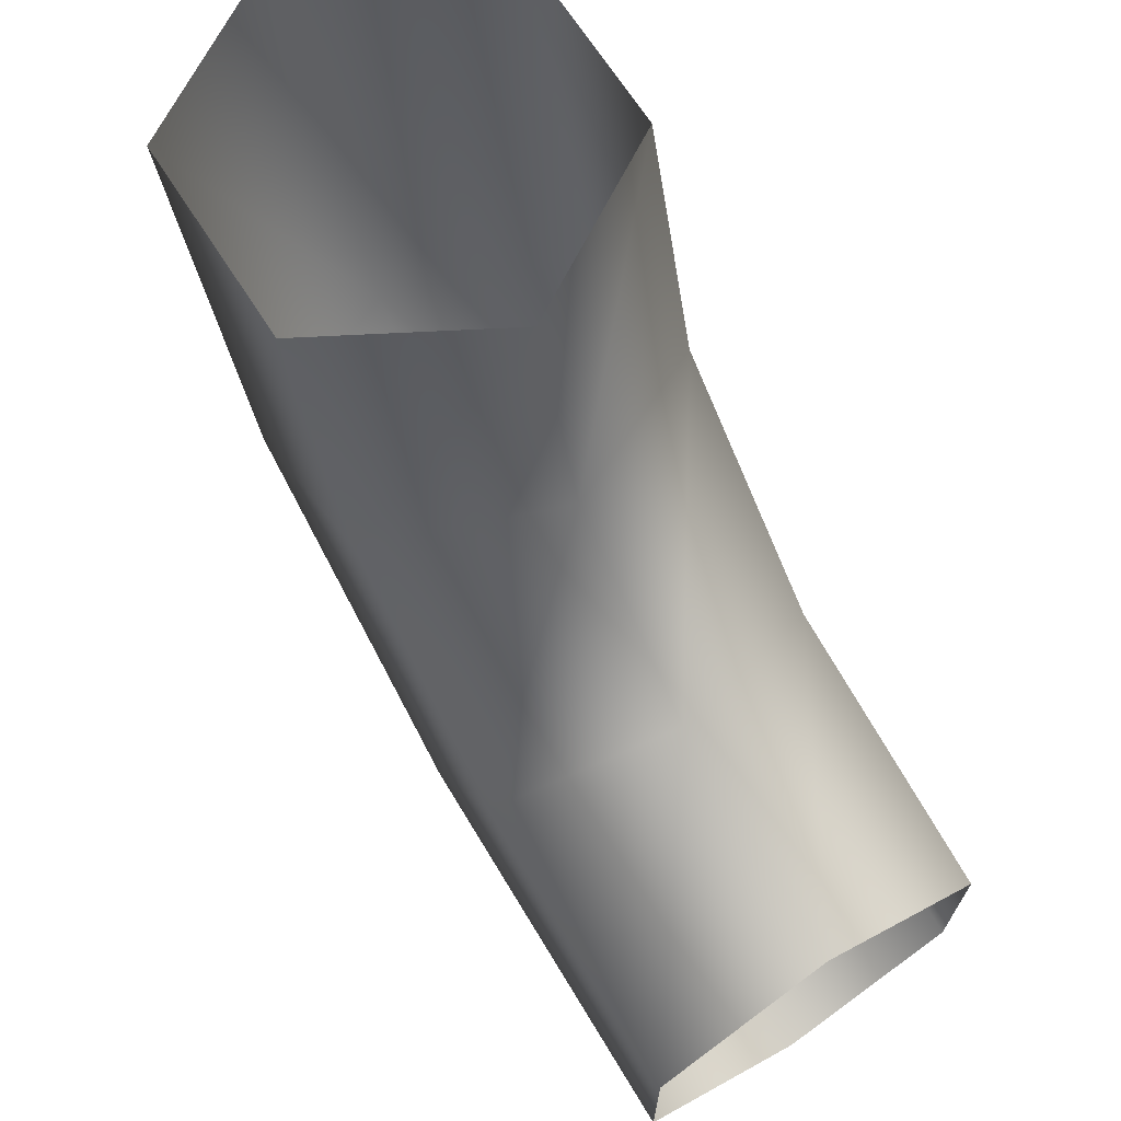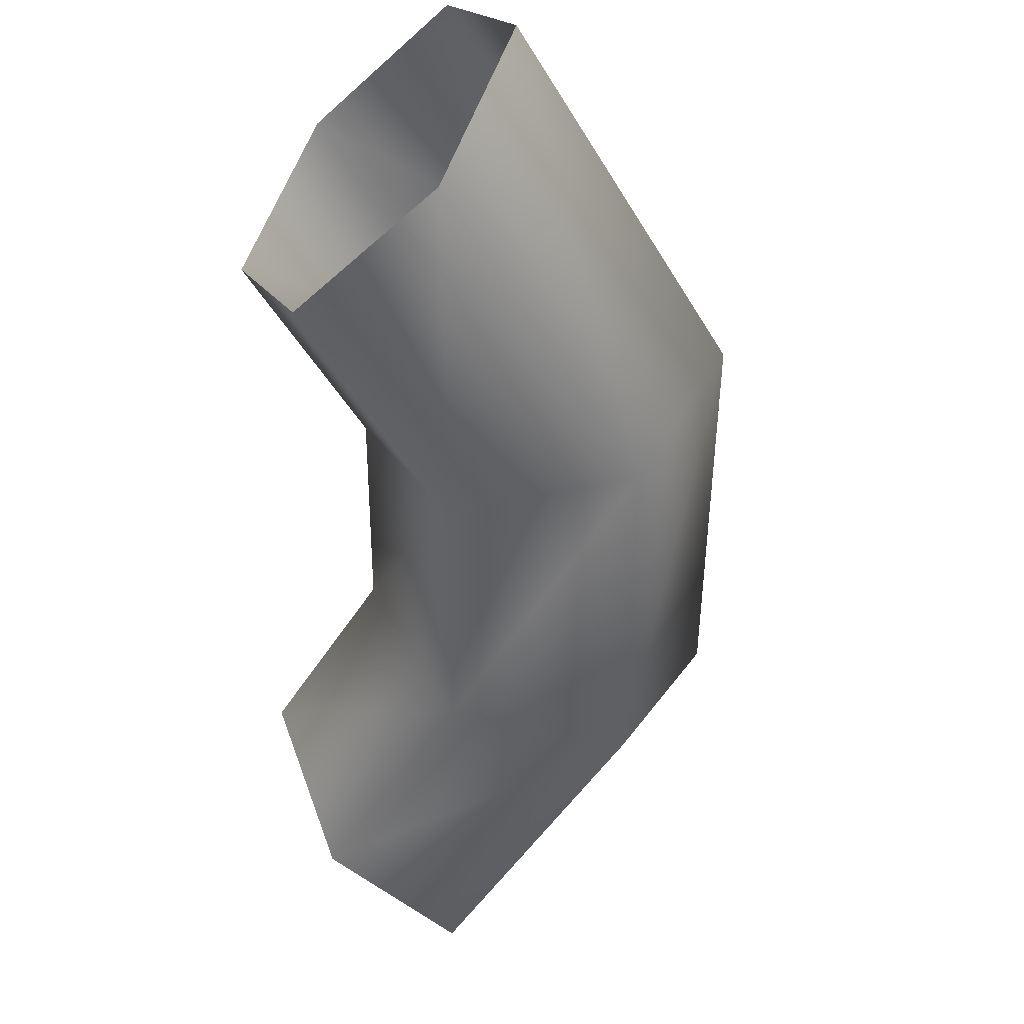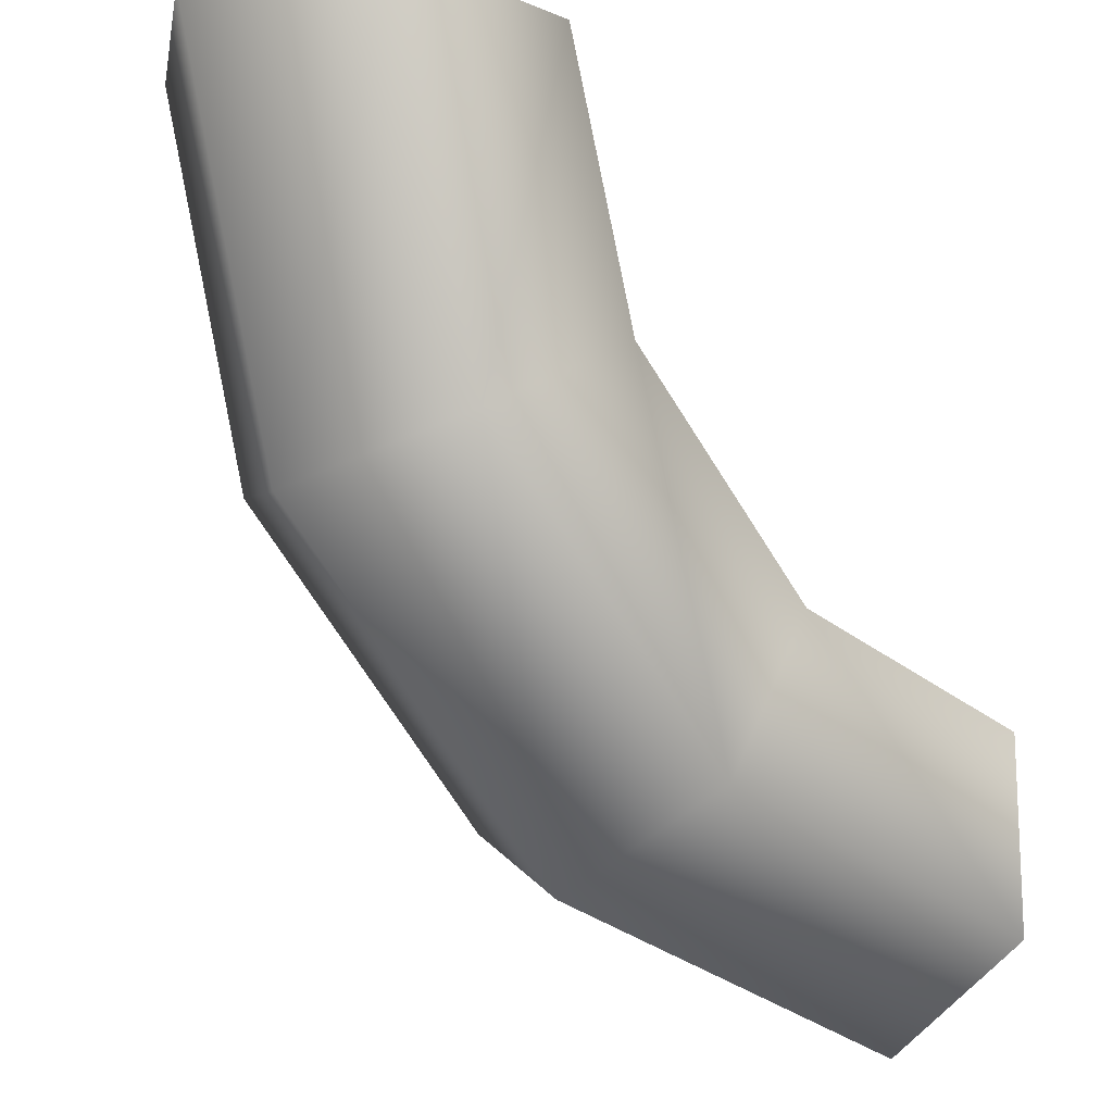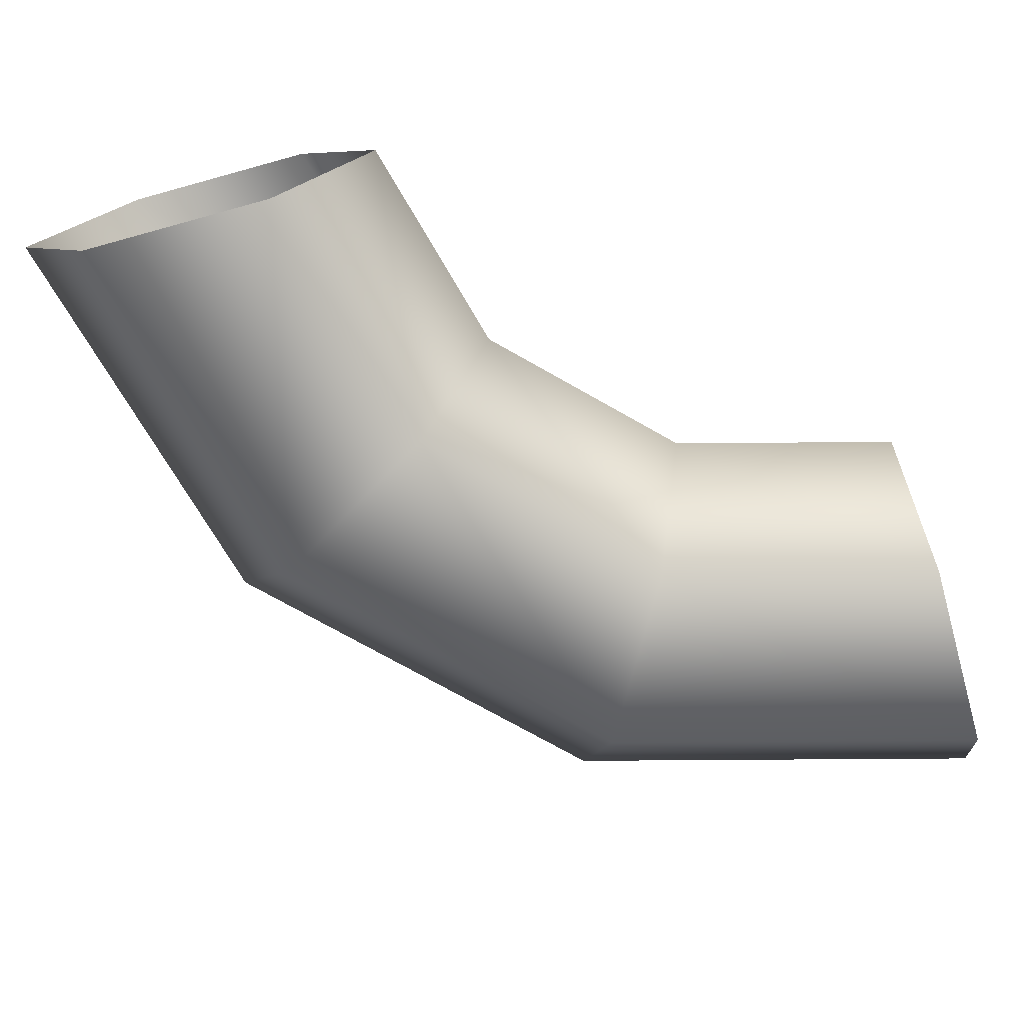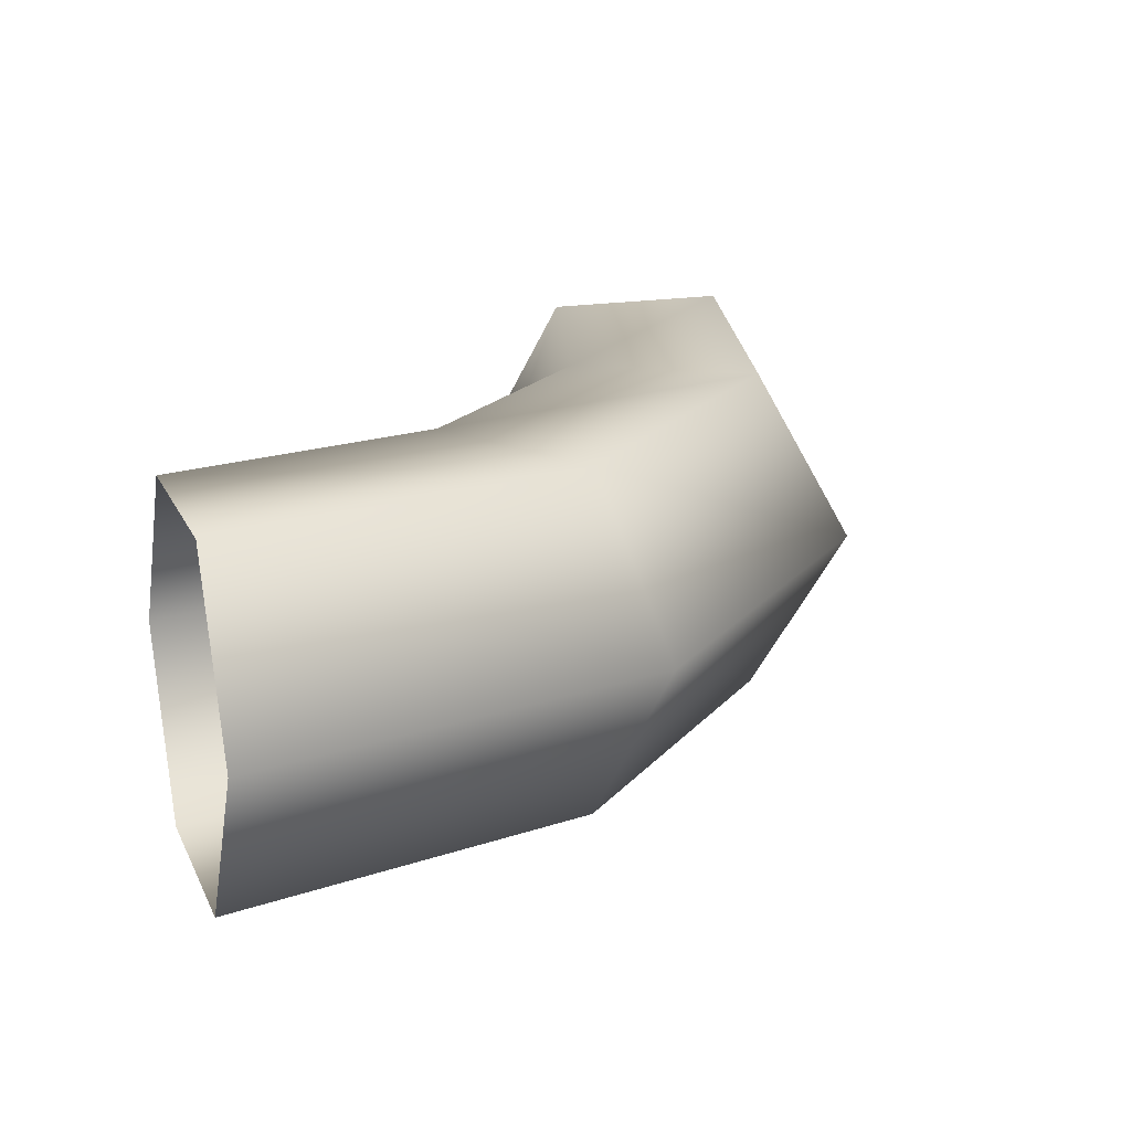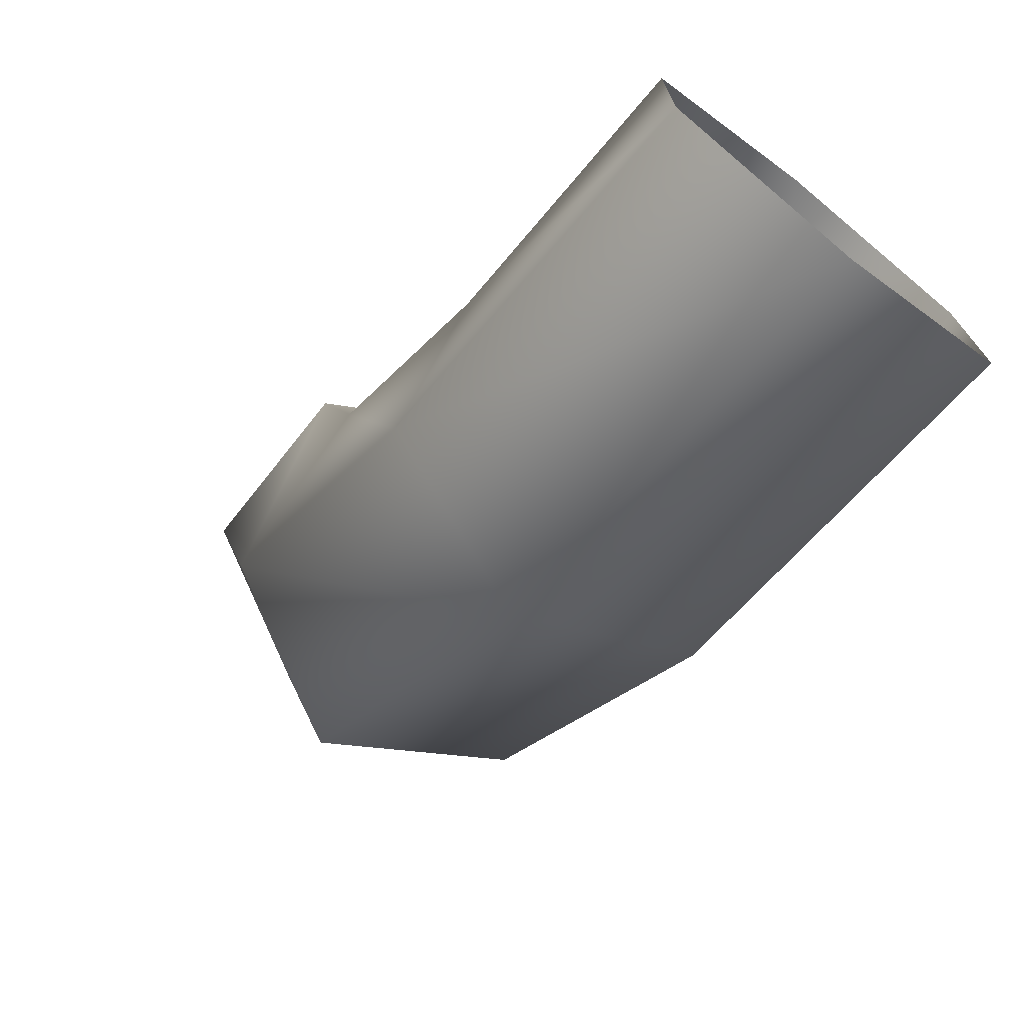
<metadata>
{"format":"obj","ext":"obj","renderer":"f3d","projection":"perspective","resolution":1024,"background":"white","views":[{"elev":69.3,"azim":57.1,"up":"+Z"},{"elev":-49.0,"azim":134.6,"up":"+Y"},{"elev":-15.5,"azim":-40.7,"up":"+Z"},{"elev":-73.2,"azim":15.4,"up":"+Y"},{"elev":18.3,"azim":161.5,"up":"+Y"},{"elev":-73.3,"azim":51.5,"up":"+Z"}]}
</metadata>
<code>
v  -1.246 0 0.0003
v  -0.6226 1.079 0.0003
v  0.0183 1.079 -2.392
v  -0.5212 0 -2.703
v  0.6234 1.079 0.0003
v  1.097 1.079 -1.769
v  1.246 0 0.0003
v  1.637 0 -1.457
v  0.6234 -1.079 0.0003
v  1.097 -1.079 -1.769
v  -0.6226 -1.079 0.0003
v  0.0183 -1.079 -2.392
v  1.769 1.079 -4.143
v  1.458 0 -4.682
v  2.392 1.079 -3.064
v  2.704 0 -2.524
v  2.392 -1.079 -3.064
v  1.769 -1.079 -4.143
v  4.161 1.079 -4.784
v  4.161 0 -5.407
v  4.161 1.079 -3.538
v  4.161 0 -2.915
v  4.161 -1.079 -3.538
v  4.161 -1.079 -4.784
g Object028
f 1 2 3
f 3 4 1
f 2 5 6
f 6 3 2
f 5 7 8
f 8 6 5
f 7 9 10
f 10 8 7
f 9 11 12
f 12 10 9
f 11 1 4
f 4 12 11
f 4 3 13
f 13 14 4
f 3 6 15
f 15 13 3
f 6 8 16
f 16 15 6
f 8 10 17
f 17 16 8
f 10 12 18
f 18 17 10
f 12 4 14
f 14 18 12
f 14 13 19
f 19 20 14
f 13 15 21
f 21 19 13
f 15 16 22
f 22 21 15
f 16 17 23
f 23 22 16
f 17 18 24
f 24 23 17
f 18 14 20
f 20 24 18

</code>
